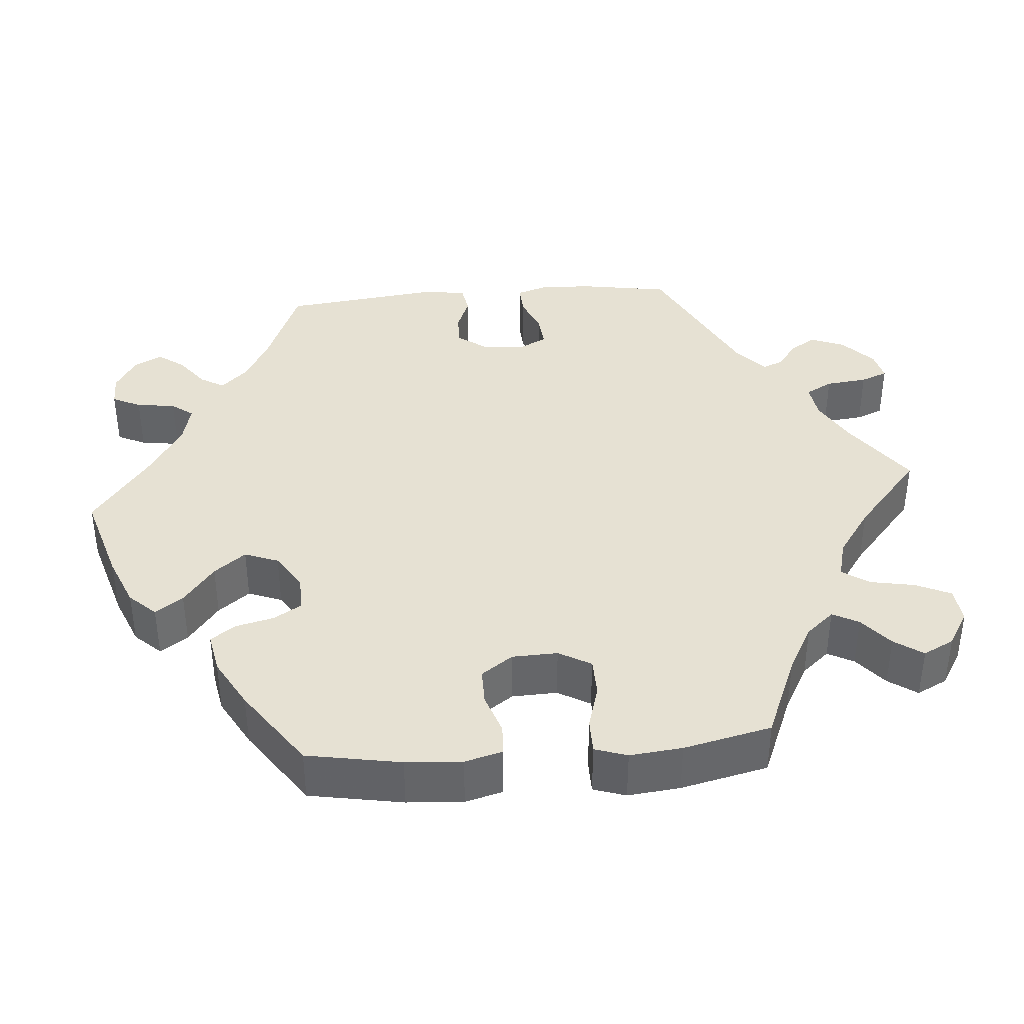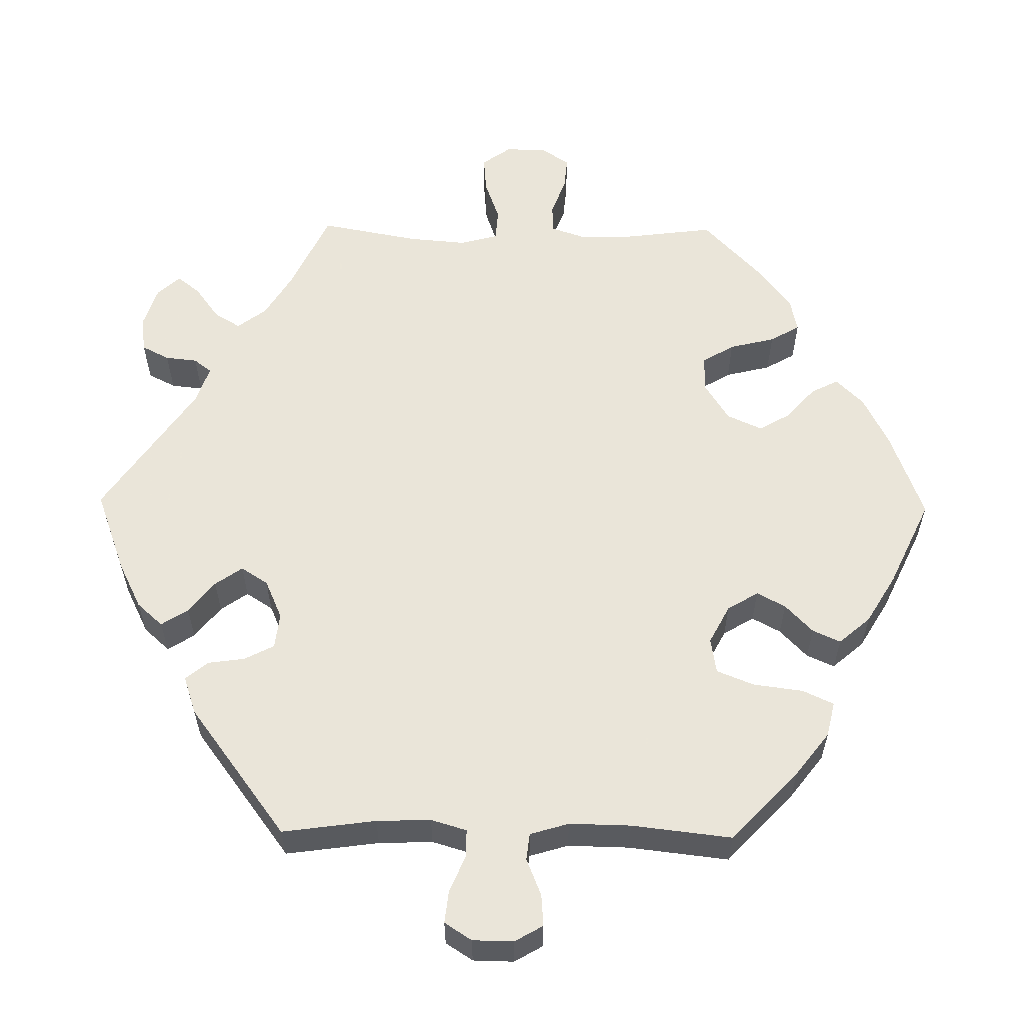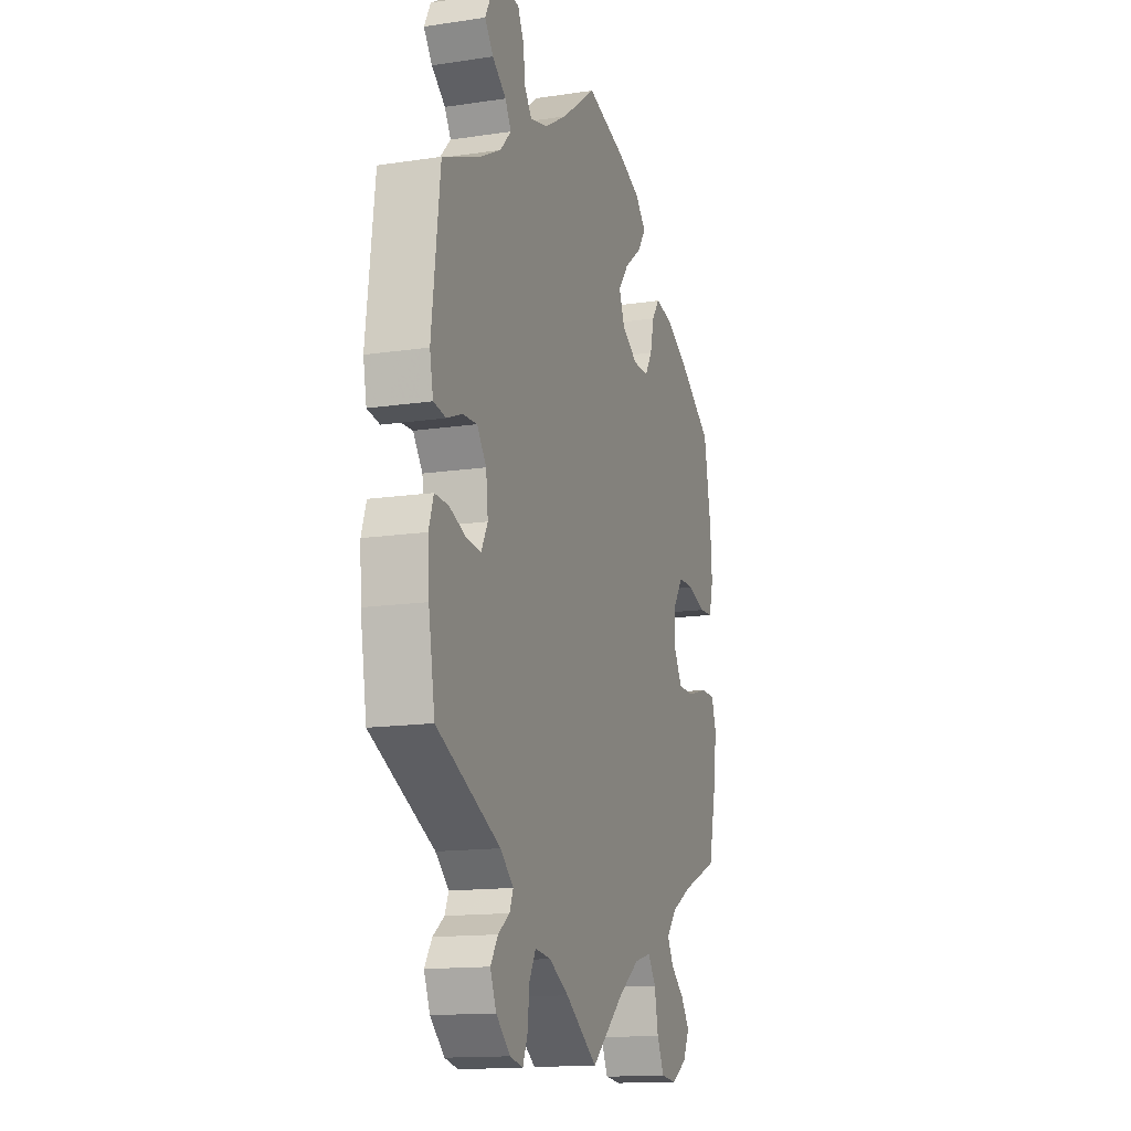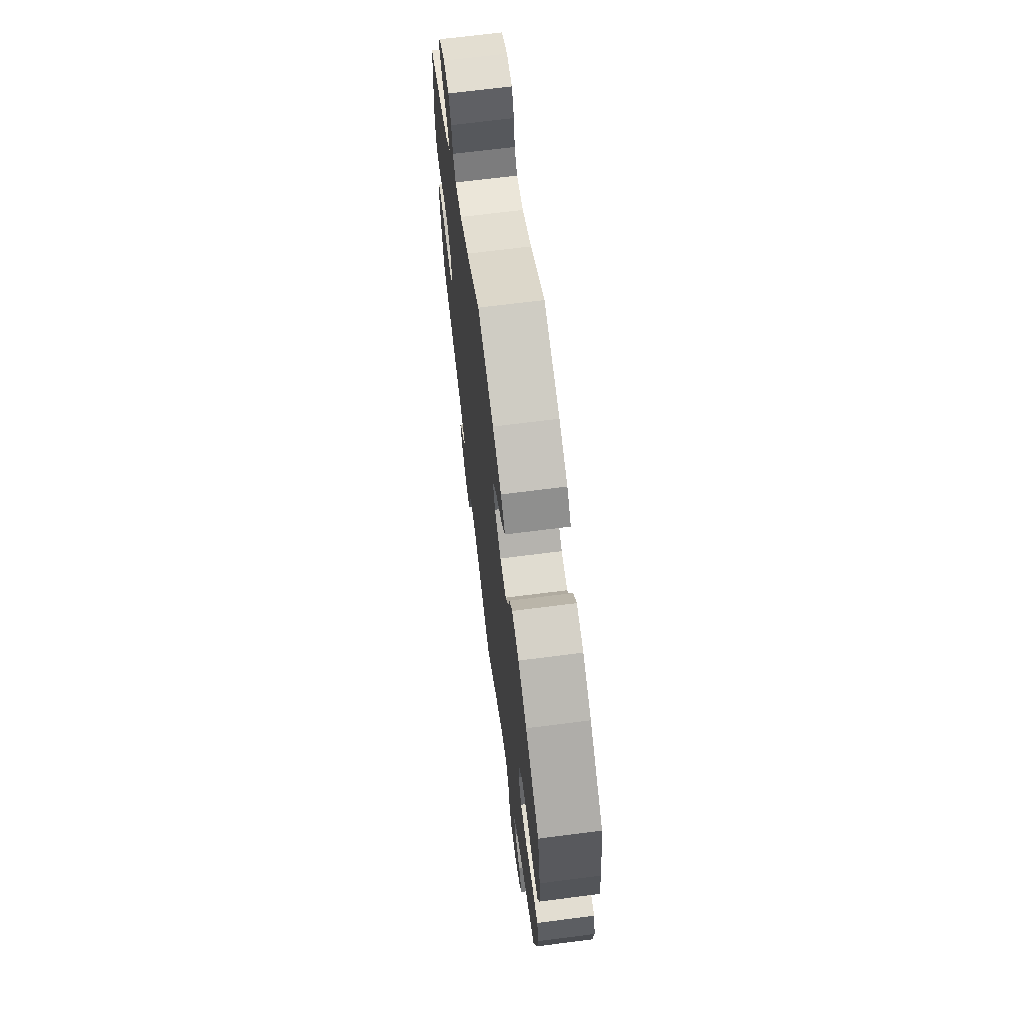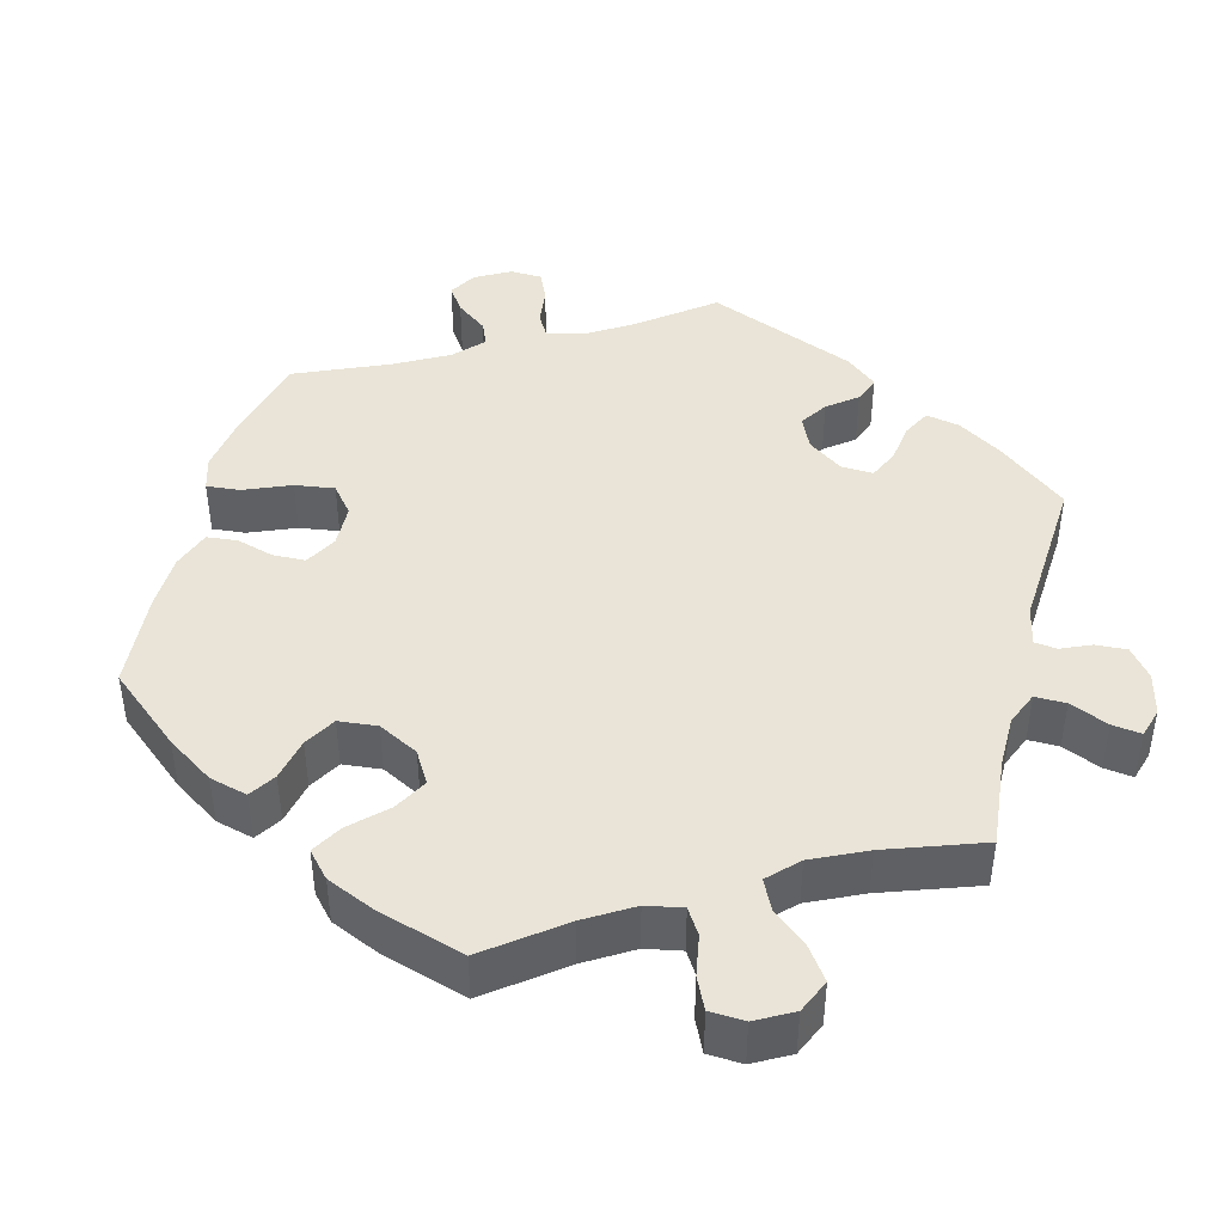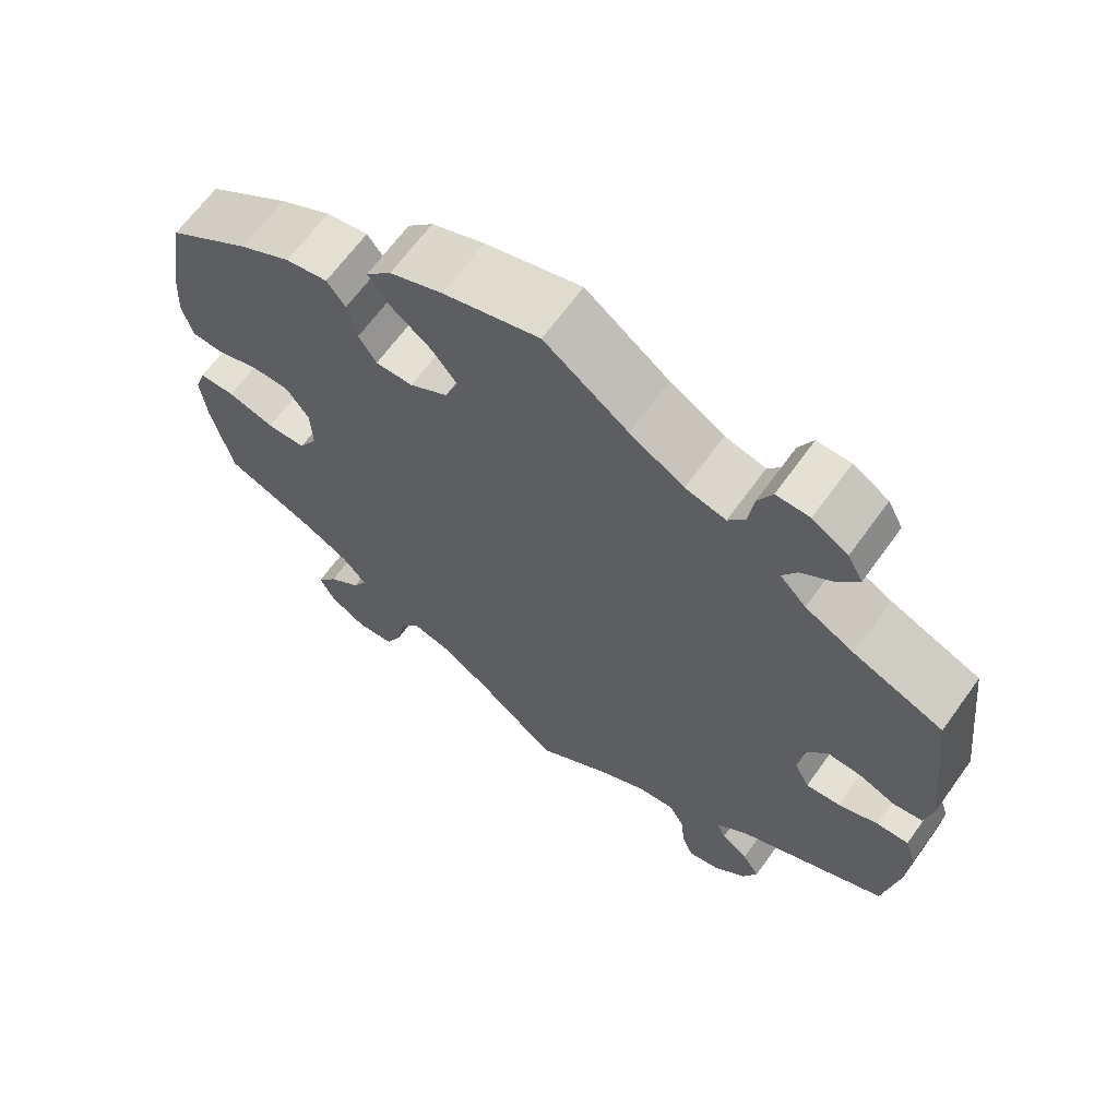
<metadata>
{"format":"obj","ext":"obj","renderer":"f3d","projection":"perspective","resolution":1024,"background":"white","views":[{"elev":38.6,"azim":85.2,"up":"+Y"},{"elev":57.7,"azim":-29.2,"up":"+Y"},{"elev":-14.4,"azim":-71.8,"up":"+Z"},{"elev":68.6,"azim":82.7,"up":"+Z"},{"elev":43.1,"azim":134.4,"up":"+Y"},{"elev":65.9,"azim":-144.2,"up":"+Z"}]}
</metadata>
<code>
v 0.39 0.07 -0.335
v 0.328 0.07 -0.369
v 0.297 0.07 -0.405
v 0.315 0.07 -0.439
v 0.356 0.07 -0.473
v 0.382 0.07 -0.51
v 0.362 0.07 -0.55
v 0.316 0.07 -0.578
v 0.269 0.07 -0.573
v 0.248 0.07 -0.528
v 0.237 0.07 -0.47
v 0.213 0.07 -0.435
v 0.163 0.07 -0.448
v 0.1 0.07 -0.492
v 0 0.07 -0.578
v -0.096 0.07 -0.51
v -0.155 0.07 -0.477
v -0.202 0.07 -0.471
v -0.221 0.07 -0.506
v -0.227 0.07 -0.56
v -0.241 0.07 -0.595
v -0.28 0.07 -0.586
v -0.322 0.07 -0.547
v -0.34 0.07 -0.503
v -0.318 0.07 -0.469
v -0.284 0.07 -0.444
v -0.273 0.07 -0.417
v -0.312 0.07 -0.382
v -0.501 0.07 -0.289
v -0.52 0.07 -0.175
v -0.524 0.07 -0.107
v -0.51 0.07 -0.064
v -0.469 0.07 -0.066
v -0.419 0.07 -0.086
v -0.376 0.07 -0.09
v -0.357 0.07 -0.053
v -0.363 0.07 0.003
v -0.391 0.07 0.041
v -0.434 0.07 0.039
v -0.479 0.07 0.021
v -0.516 0.07 0.027
v -0.526 0.07 0.079
v -0.501 0.07 0.289
v -0.388 0.07 0.335
v -0.326 0.07 0.368
v -0.293 0.07 0.403
v -0.311 0.07 0.434
v -0.352 0.07 0.465
v -0.377 0.07 0.499
v -0.358 0.07 0.536
v -0.313 0.07 0.563
v -0.271 0.07 0.563
v -0.253 0.07 0.526
v -0.246 0.07 0.475
v -0.225 0.07 0.447
v -0.174 0.07 0.459
v -0.106 0.07 0.5
v -0.001 0.07 0.578
v 0.12 0.07 0.542
v 0.186 0.07 0.515
v 0.218 0.07 0.481
v 0.193 0.07 0.445
v 0.141 0.07 0.405
v 0.109 0.07 0.364
v 0.126 0.07 0.32
v 0.174 0.07 0.29
v 0.221 0.07 0.289
v 0.243 0.07 0.325
v 0.255 0.07 0.375
v 0.278 0.07 0.407
v 0.331 0.07 0.397
v 0.396 0.07 0.361
v 0.5 0.07 0.289
v 0.522 0.07 0.167
v 0.527 0.07 0.094
v 0.514 0.07 0.045
v 0.474 0.07 0.043
v 0.42 0.07 0.061
v 0.373 0.07 0.061
v 0.344 0.07 0.02
v 0.342 0.07 -0.039
v 0.366 0.07 -0.081
v 0.415 0.07 -0.082
v 0.474 0.07 -0.065
v 0.519 0.07 -0.065
v 0.533 0.07 -0.107
v 0.526 0.07 -0.175
v 0.5 0.07 -0.289
v 0.39 0 -0.335
v 0.328 0 -0.369
v 0.297 0 -0.405
v 0.315 0 -0.439
v 0.356 0 -0.473
v 0.382 0 -0.51
v 0.362 0 -0.55
v 0.316 0 -0.578
v 0.269 0 -0.573
v 0.248 0 -0.528
v 0.237 0 -0.47
v 0.213 0 -0.435
v 0.163 0 -0.448
v 0.1 0 -0.492
v 0 0 -0.578
v -0.096 0 -0.51
v -0.155 0 -0.477
v -0.202 0 -0.471
v -0.221 0 -0.506
v -0.227 0 -0.56
v -0.241 0 -0.595
v -0.28 0 -0.586
v -0.322 0 -0.547
v -0.34 0 -0.503
v -0.318 0 -0.469
v -0.284 0 -0.444
v -0.273 0 -0.417
v -0.312 0 -0.382
v -0.501 0 -0.289
v -0.52 0 -0.175
v -0.524 0 -0.107
v -0.51 0 -0.064
v -0.469 0 -0.066
v -0.419 0 -0.086
v -0.376 0 -0.09
v -0.357 0 -0.053
v -0.363 0 0.003
v -0.391 0 0.041
v -0.434 0 0.039
v -0.479 0 0.021
v -0.516 0 0.027
v -0.526 0 0.079
v -0.501 0 0.289
v -0.388 0 0.335
v -0.326 0 0.368
v -0.293 0 0.403
v -0.311 0 0.434
v -0.352 0 0.465
v -0.377 0 0.499
v -0.358 0 0.536
v -0.313 0 0.563
v -0.271 0 0.563
v -0.253 0 0.526
v -0.246 0 0.475
v -0.225 0 0.447
v -0.174 0 0.459
v -0.106 0 0.5
v -0.001 0 0.578
v 0.12 0 0.542
v 0.186 0 0.515
v 0.218 0 0.481
v 0.193 0 0.445
v 0.141 0 0.405
v 0.109 0 0.364
v 0.126 0 0.32
v 0.174 0 0.29
v 0.221 0 0.289
v 0.243 0 0.325
v 0.255 0 0.375
v 0.278 0 0.407
v 0.331 0 0.397
v 0.396 0 0.361
v 0.5 0 0.289
v 0.522 0 0.167
v 0.527 0 0.094
v 0.514 0 0.045
v 0.474 0 0.043
v 0.42 0 0.061
v 0.373 0 0.061
v 0.344 0 0.02
v 0.342 0 -0.039
v 0.366 0 -0.081
v 0.415 0 -0.082
v 0.474 0 -0.065
v 0.519 0 -0.065
v 0.533 0 -0.107
v 0.526 0 -0.175
v 0.5 0 -0.289
f 87 88 1
f 86 87 1 2
f 83 84 85 86
f 82 83 86 2
f 81 82 2 3
f 80 81 3
f 75 76 77 78
f 75 78 79
f 74 75 79
f 73 74 79
f 72 73 79 80
f 68 69 70 71
f 67 68 71 72
f 60 61 62 63
f 60 63 64
f 57 58 59 60
f 56 57 60 64
f 55 56 64 65
f 51 52 53 54
f 51 54 55
f 50 51 55
f 47 48 49 50
f 46 47 50 55
f 45 46 55 65
f 41 42 43 44
f 39 40 41 44
f 38 39 44 45
f 37 38 45 65
f 31 32 33 34
f 31 34 35
f 28 29 30 31
f 27 28 31 35
f 23 24 25 26
f 23 26 27
f 22 23 27
f 19 20 21 22
f 18 19 22 27
f 17 18 27 35
f 14 15 16
f 13 14 16 17
f 12 13 17 35
f 8 9 10 11
f 8 11 12
f 7 8 12
f 4 5 6 7
f 3 4 7 12
f 80 3 12 35
f 67 72 80 35
f 36 37 65 66
f 35 36 66 67
f 89 176 175
f 90 89 175 174
f 174 173 172 171
f 90 174 171 170
f 91 90 170 169
f 91 169 168
f 166 165 164 163
f 167 166 163
f 167 163 162
f 167 162 161
f 168 167 161 160
f 159 158 157 156
f 160 159 156 155
f 151 150 149 148
f 152 151 148
f 148 147 146 145
f 152 148 145 144
f 153 152 144 143
f 142 141 140 139
f 143 142 139
f 143 139 138
f 138 137 136 135
f 143 138 135 134
f 153 143 134 133
f 132 131 130 129
f 132 129 128 127
f 133 132 127 126
f 153 133 126 125
f 122 121 120 119
f 123 122 119
f 119 118 117 116
f 123 119 116 115
f 114 113 112 111
f 115 114 111
f 115 111 110
f 110 109 108 107
f 115 110 107 106
f 123 115 106 105
f 104 103 102
f 105 104 102 101
f 123 105 101 100
f 99 98 97 96
f 100 99 96
f 100 96 95
f 95 94 93 92
f 100 95 92 91
f 123 100 91 168
f 123 168 160 155
f 154 153 125 124
f 155 154 124 123
f 1 89 90 2
f 2 90 91 3
f 3 91 92 4
f 4 92 93 5
f 5 93 94 6
f 6 94 95 7
f 7 95 96 8
f 8 96 97 9
f 9 97 98 10
f 10 98 99 11
f 11 99 100 12
f 12 100 101 13
f 13 101 102 14
f 14 102 103 15
f 15 103 104 16
f 16 104 105 17
f 17 105 106 18
f 18 106 107 19
f 19 107 108 20
f 20 108 109 21
f 21 109 110 22
f 22 110 111 23
f 23 111 112 24
f 24 112 113 25
f 25 113 114 26
f 26 114 115 27
f 27 115 116 28
f 28 116 117 29
f 29 117 118 30
f 30 118 119 31
f 31 119 120 32
f 32 120 121 33
f 33 121 122 34
f 34 122 123 35
f 35 123 124 36
f 36 124 125 37
f 37 125 126 38
f 38 126 127 39
f 39 127 128 40
f 40 128 129 41
f 41 129 130 42
f 42 130 131 43
f 43 131 132 44
f 44 132 133 45
f 45 133 134 46
f 46 134 135 47
f 47 135 136 48
f 48 136 137 49
f 49 137 138 50
f 50 138 139 51
f 51 139 140 52
f 52 140 141 53
f 53 141 142 54
f 54 142 143 55
f 55 143 144 56
f 56 144 145 57
f 57 145 146 58
f 58 146 147 59
f 59 147 148 60
f 60 148 149 61
f 61 149 150 62
f 62 150 151 63
f 63 151 152 64
f 64 152 153 65
f 65 153 154 66
f 66 154 155 67
f 67 155 156 68
f 68 156 157 69
f 69 157 158 70
f 70 158 159 71
f 71 159 160 72
f 72 160 161 73
f 73 161 162 74
f 74 162 163 75
f 75 163 164 76
f 76 164 165 77
f 77 165 166 78
f 78 166 167 79
f 79 167 168 80
f 80 168 169 81
f 81 169 170 82
f 82 170 171 83
f 83 171 172 84
f 84 172 173 85
f 85 173 174 86
f 86 174 175 87
f 87 175 176 88
f 88 176 89 1

</code>
